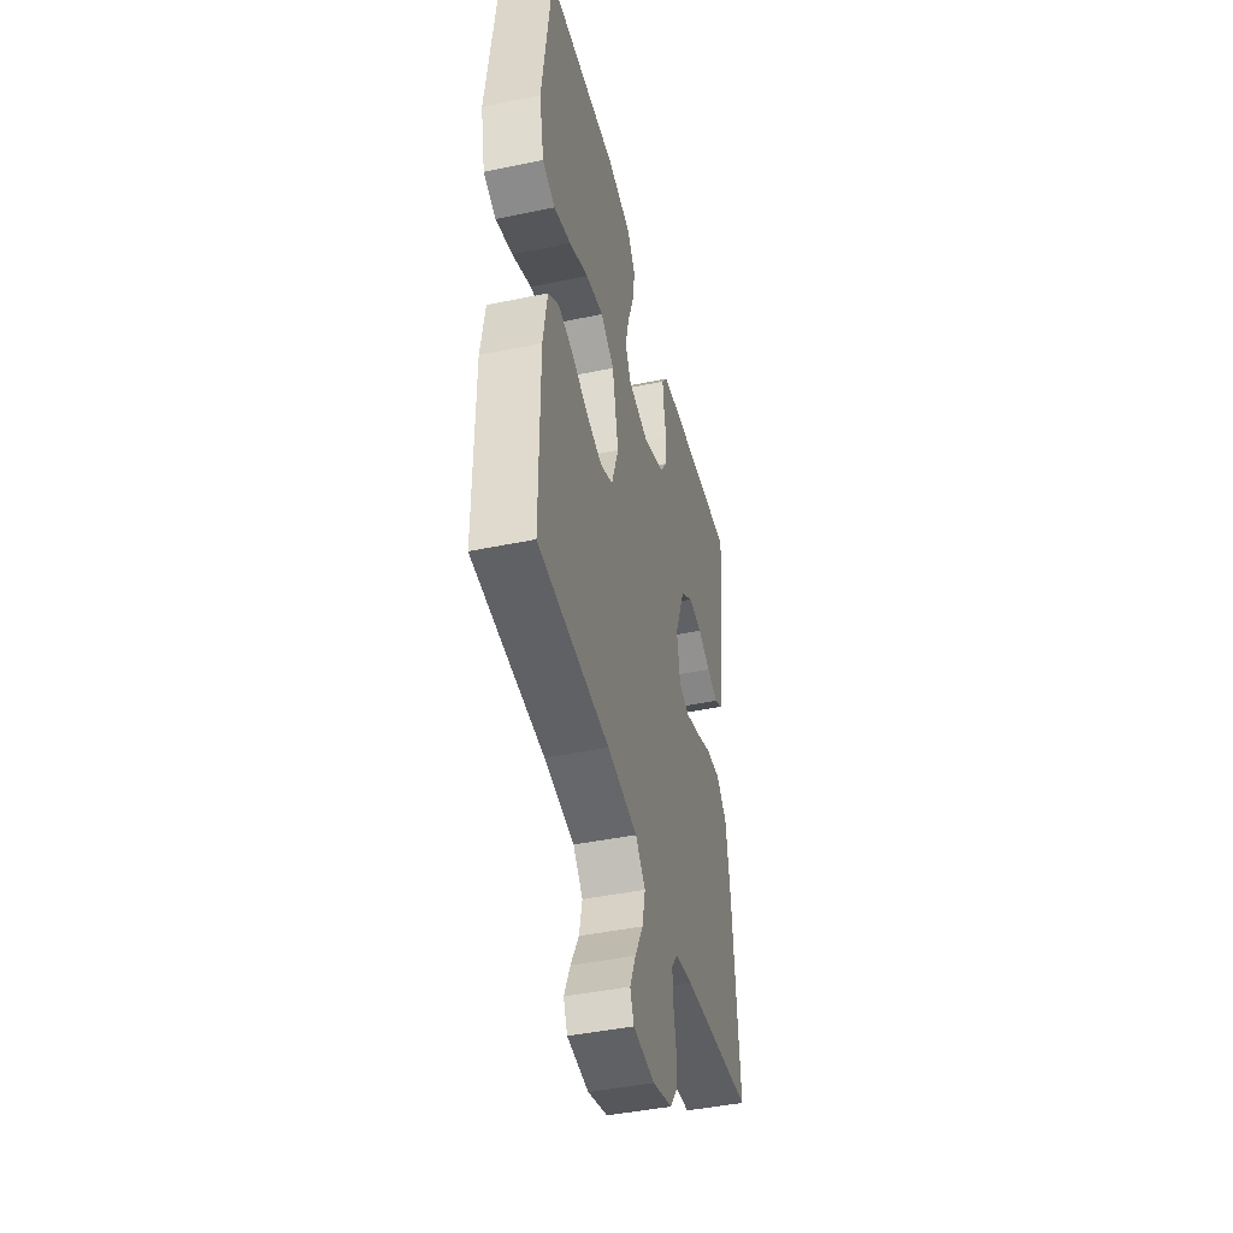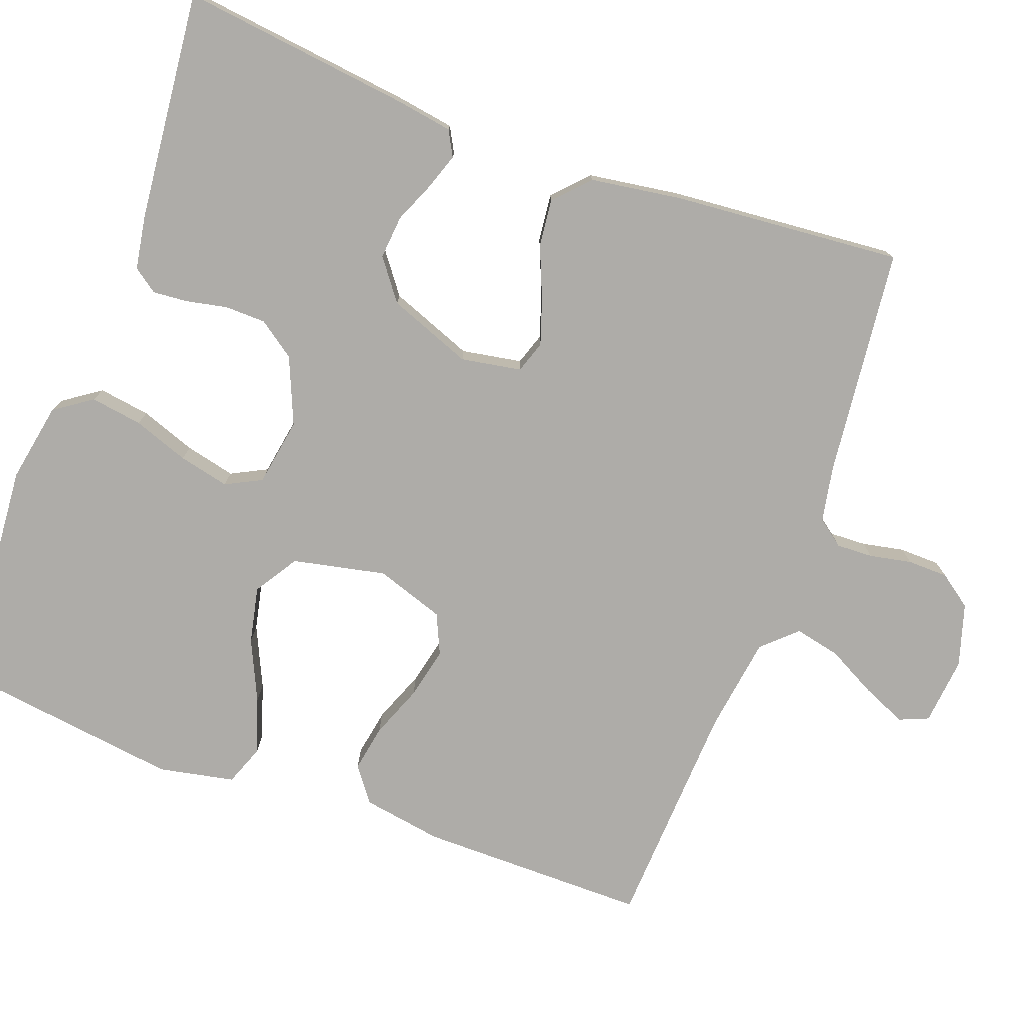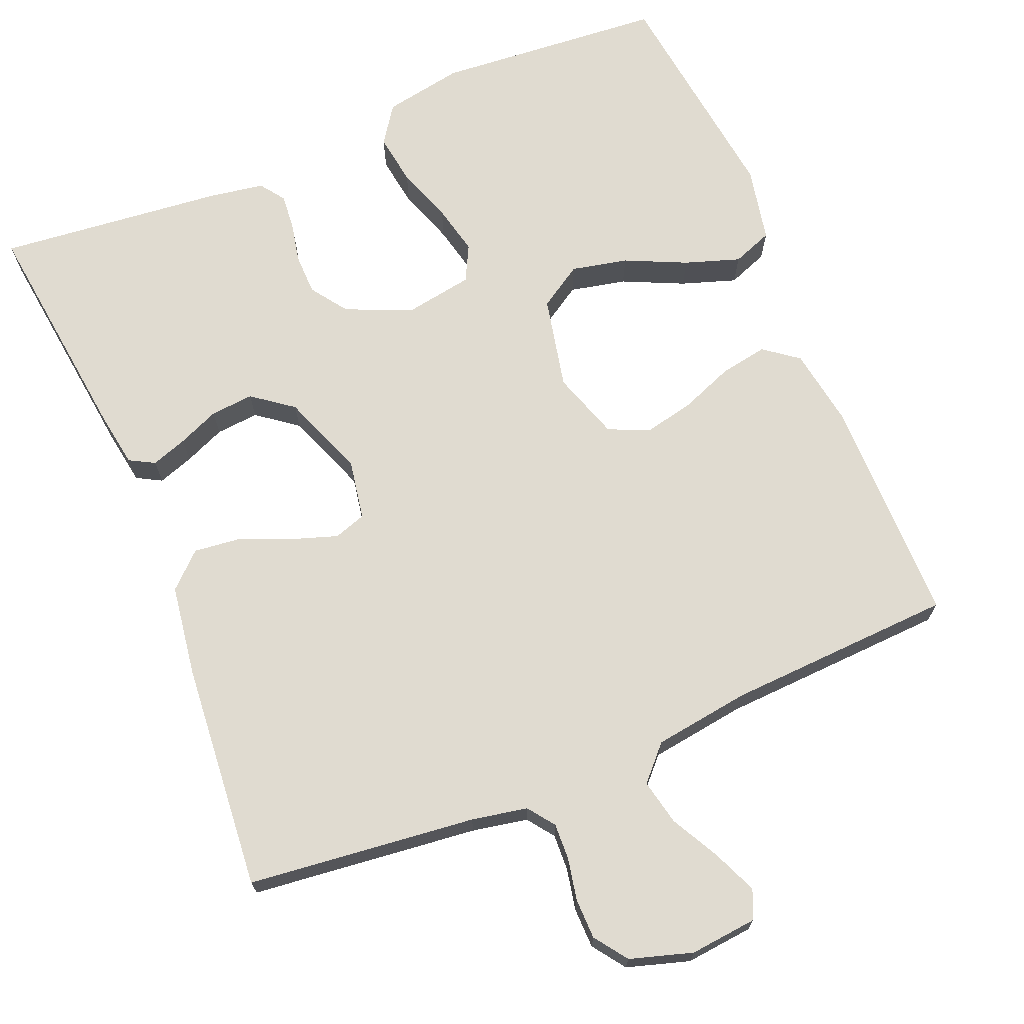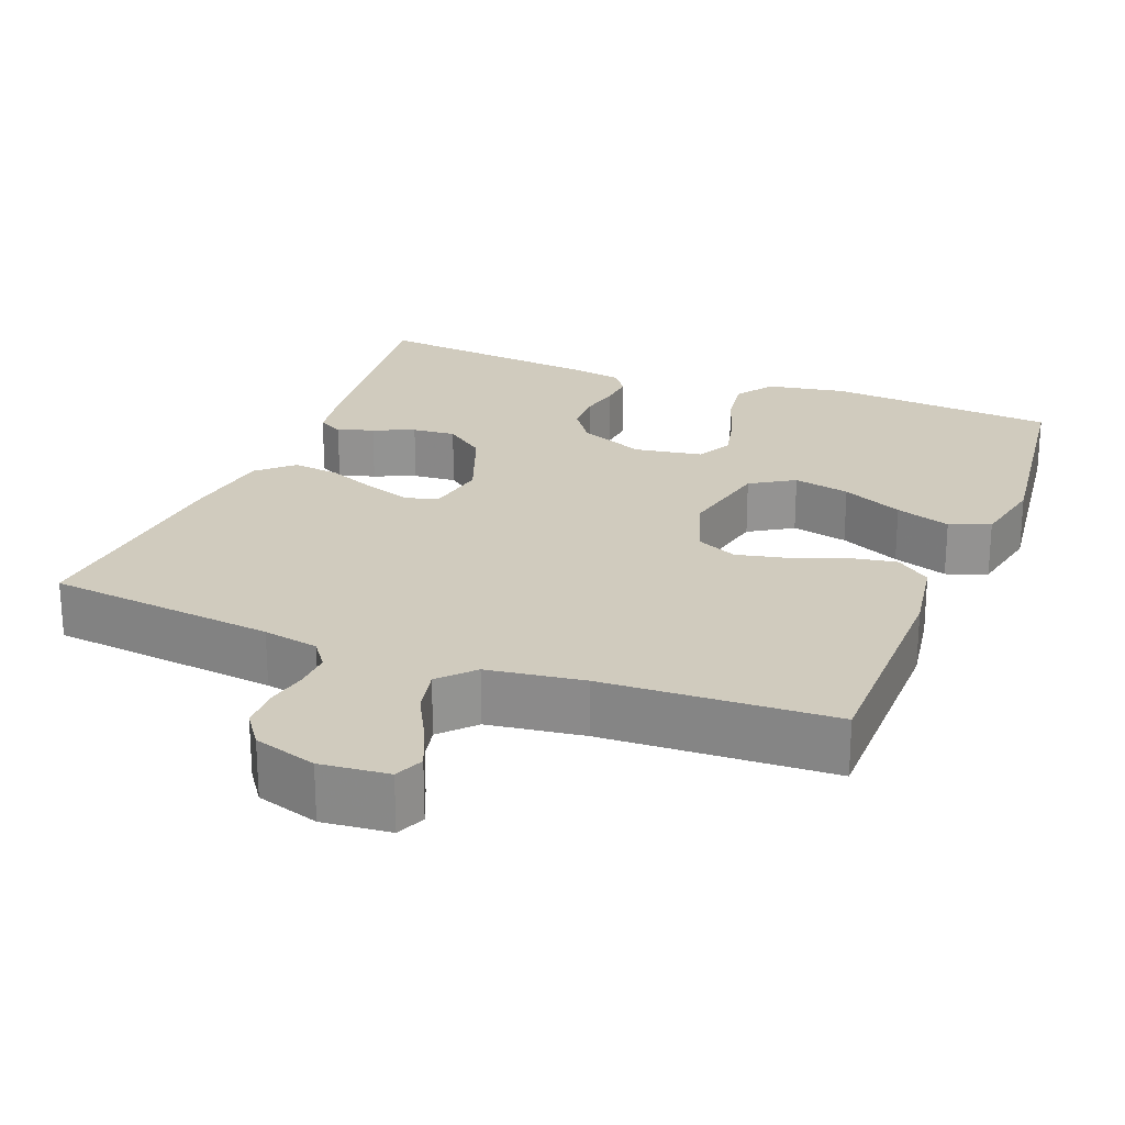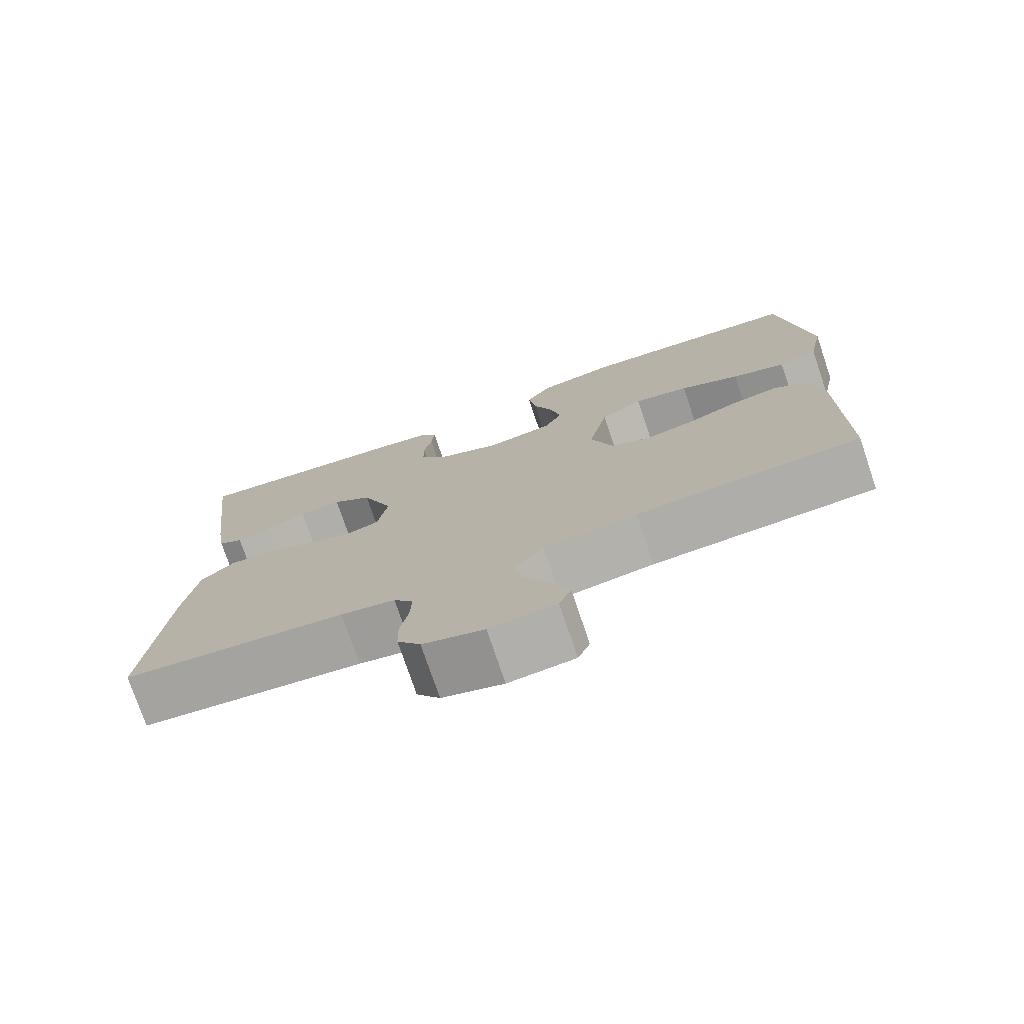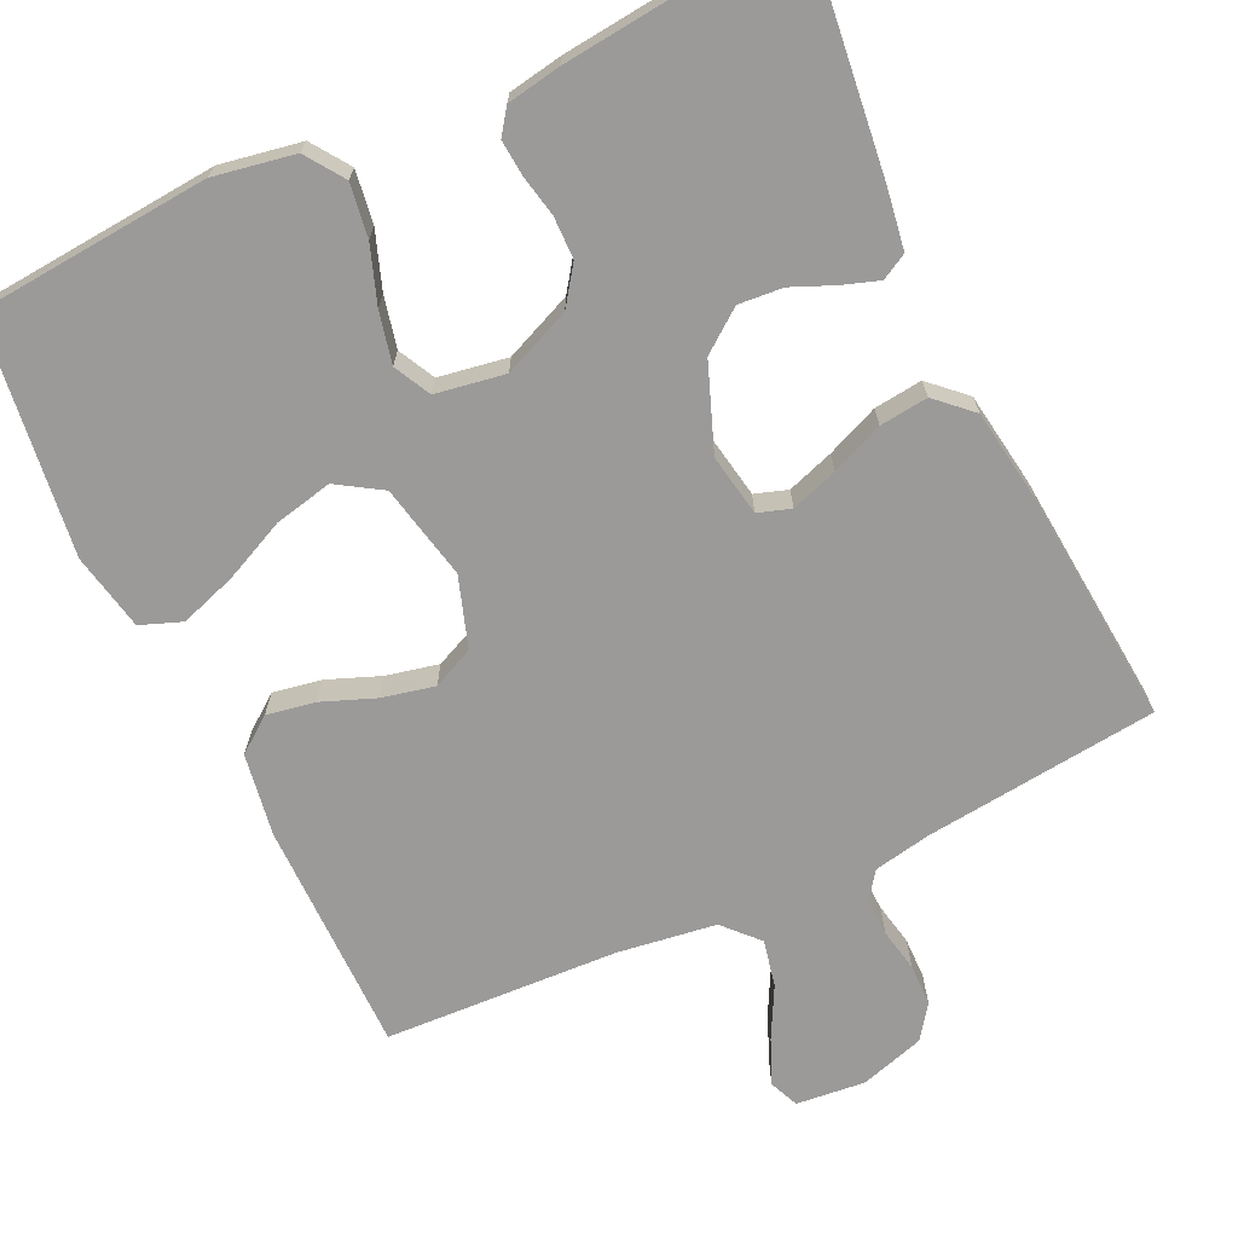
<metadata>
{"format":"obj","ext":"obj","renderer":"f3d","projection":"perspective","resolution":1024,"background":"white","views":[{"elev":-44.4,"azim":-76.4,"up":"+Z"},{"elev":-76.8,"azim":69.7,"up":"+Y"},{"elev":70.1,"azim":157.5,"up":"+Y"},{"elev":23.5,"azim":-158.5,"up":"+Y"},{"elev":-75.9,"azim":-161.3,"up":"+Z"},{"elev":-69.5,"azim":25.3,"up":"+Y"}]}
</metadata>
<code>
v -0.5 0.07 -0.5
v -0.5 0.07 -0.2
v -0.483 0.07 -0.095
v -0.438 0.07 -0.061
v -0.376 0.07 -0.072
v -0.307 0.07 -0.099
v -0.24 0.07 -0.114
v -0.187 0.07 -0.09
v -0.157 0.07 0
v -0.183 0.07 0.122
v -0.24 0.07 0.158
v -0.314 0.07 0.142
v -0.394 0.07 0.105
v -0.466 0.07 0.081
v -0.519 0.07 0.101
v -0.539 0.07 0.2
v -0.5 0.07 0.5
v -0.2 0.07 0.524
v -0.096 0.07 0.505
v -0.062 0.07 0.456
v -0.072 0.07 0.388
v -0.098 0.07 0.315
v -0.113 0.07 0.249
v -0.089 0.07 0.202
v 0 0.07 0.187
v 0.087 0.07 0.224
v 0.121 0.07 0.272
v 0.122 0.07 0.326
v 0.111 0.07 0.379
v 0.107 0.07 0.425
v 0.13 0.07 0.457
v 0.2 0.07 0.469
v 0.5 0.07 0.5
v 0.464 0.07 0.2
v 0.452 0.07 0.124
v 0.419 0.07 0.106
v 0.372 0.07 0.122
v 0.318 0.07 0.145
v 0.261 0.07 0.15
v 0.208 0.07 0.11
v 0.166 0.07 0
v 0.18 0.07 -0.079
v 0.222 0.07 -0.093
v 0.282 0.07 -0.073
v 0.349 0.07 -0.045
v 0.411 0.07 -0.038
v 0.456 0.07 -0.08
v 0.474 0.07 -0.2
v 0.5 0.07 -0.5
v 0.2 0.07 -0.533
v 0.127 0.07 -0.547
v 0.101 0.07 -0.582
v 0.103 0.07 -0.63
v 0.114 0.07 -0.685
v 0.113 0.07 -0.738
v 0.082 0.07 -0.781
v 0 0.07 -0.806
v -0.089 0.07 -0.797
v -0.105 0.07 -0.759
v -0.08 0.07 -0.701
v -0.046 0.07 -0.637
v -0.033 0.07 -0.577
v -0.074 0.07 -0.533
v -0.2 0.07 -0.515
v -0.5 0 -0.5
v -0.5 0 -0.2
v -0.483 0 -0.095
v -0.438 0 -0.061
v -0.376 0 -0.072
v -0.307 0 -0.099
v -0.24 0 -0.114
v -0.187 0 -0.09
v -0.157 0 0
v -0.183 0 0.122
v -0.24 0 0.158
v -0.314 0 0.142
v -0.394 0 0.105
v -0.466 0 0.081
v -0.519 0 0.101
v -0.539 0 0.2
v -0.5 0 0.5
v -0.2 0 0.524
v -0.096 0 0.505
v -0.062 0 0.456
v -0.072 0 0.388
v -0.098 0 0.315
v -0.113 0 0.249
v -0.089 0 0.202
v 0 0 0.187
v 0.087 0 0.224
v 0.121 0 0.272
v 0.122 0 0.326
v 0.111 0 0.379
v 0.107 0 0.425
v 0.13 0 0.457
v 0.2 0 0.469
v 0.5 0 0.5
v 0.464 0 0.2
v 0.452 0 0.124
v 0.419 0 0.106
v 0.372 0 0.122
v 0.318 0 0.145
v 0.261 0 0.15
v 0.208 0 0.11
v 0.166 0 0
v 0.18 0 -0.079
v 0.222 0 -0.093
v 0.282 0 -0.073
v 0.349 0 -0.045
v 0.411 0 -0.038
v 0.456 0 -0.08
v 0.474 0 -0.2
v 0.5 0 -0.5
v 0.2 0 -0.533
v 0.127 0 -0.547
v 0.101 0 -0.582
v 0.103 0 -0.63
v 0.114 0 -0.685
v 0.113 0 -0.738
v 0.082 0 -0.781
v 0 0 -0.806
v -0.089 0 -0.797
v -0.105 0 -0.759
v -0.08 0 -0.701
v -0.046 0 -0.637
v -0.033 0 -0.577
v -0.074 0 -0.533
v -0.2 0 -0.515
f 59 60 61
f 58 59 61
f 57 58 61
f 56 57 61
f 55 56 61
f 54 55 61
f 53 54 61
f 52 53 61 62
f 51 52 62 63
f 48 49 50
f 47 48 50
f 46 47 50
f 45 46 50
f 44 45 50
f 51 63 64
f 50 51 64
f 44 50 64
f 43 44 64
f 36 37 38
f 35 36 38
f 34 35 38
f 33 34 38
f 32 33 38
f 31 32 38
f 30 31 38
f 29 30 38
f 28 29 38
f 27 28 38 39
f 26 27 39 40
f 20 21 22
f 19 20 22
f 18 19 22
f 17 18 22
f 16 17 22
f 15 16 22
f 14 15 22
f 13 14 22
f 12 13 22
f 11 12 22 23
f 10 11 23 24
f 4 5 6
f 3 4 6
f 2 3 6
f 1 2 6
f 64 1 6
f 64 6 7
f 64 7 8
f 43 64 8
f 42 43 8
f 41 42 8 9
f 40 41 9
f 26 40 9
f 25 26 9
f 9 10 24 25
f 125 124 123
f 125 123 122
f 125 122 121
f 125 121 120
f 125 120 119
f 125 119 118
f 125 118 117
f 126 125 117 116
f 127 126 116 115
f 114 113 112
f 114 112 111
f 114 111 110
f 114 110 109
f 114 109 108
f 128 127 115
f 128 115 114
f 128 114 108
f 128 108 107
f 102 101 100
f 102 100 99
f 102 99 98
f 102 98 97
f 102 97 96
f 102 96 95
f 102 95 94
f 102 94 93
f 102 93 92
f 103 102 92 91
f 104 103 91 90
f 86 85 84
f 86 84 83
f 86 83 82
f 86 82 81
f 86 81 80
f 86 80 79
f 86 79 78
f 86 78 77
f 86 77 76
f 87 86 76 75
f 88 87 75 74
f 70 69 68
f 70 68 67
f 70 67 66
f 70 66 65
f 70 65 128
f 71 70 128
f 72 71 128
f 72 128 107
f 72 107 106
f 73 72 106 105
f 73 105 104
f 73 104 90
f 73 90 89
f 89 88 74 73
f 1 65 66 2
f 2 66 67 3
f 3 67 68 4
f 4 68 69 5
f 5 69 70 6
f 6 70 71 7
f 7 71 72 8
f 8 72 73 9
f 9 73 74 10
f 10 74 75 11
f 11 75 76 12
f 12 76 77 13
f 13 77 78 14
f 14 78 79 15
f 15 79 80 16
f 16 80 81 17
f 17 81 82 18
f 18 82 83 19
f 19 83 84 20
f 20 84 85 21
f 21 85 86 22
f 22 86 87 23
f 23 87 88 24
f 24 88 89 25
f 25 89 90 26
f 26 90 91 27
f 27 91 92 28
f 28 92 93 29
f 29 93 94 30
f 30 94 95 31
f 31 95 96 32
f 32 96 97 33
f 33 97 98 34
f 34 98 99 35
f 35 99 100 36
f 36 100 101 37
f 37 101 102 38
f 38 102 103 39
f 39 103 104 40
f 40 104 105 41
f 41 105 106 42
f 42 106 107 43
f 43 107 108 44
f 44 108 109 45
f 45 109 110 46
f 46 110 111 47
f 47 111 112 48
f 48 112 113 49
f 49 113 114 50
f 50 114 115 51
f 51 115 116 52
f 52 116 117 53
f 53 117 118 54
f 54 118 119 55
f 55 119 120 56
f 56 120 121 57
f 57 121 122 58
f 58 122 123 59
f 59 123 124 60
f 60 124 125 61
f 61 125 126 62
f 62 126 127 63
f 63 127 128 64
f 64 128 65 1

</code>
